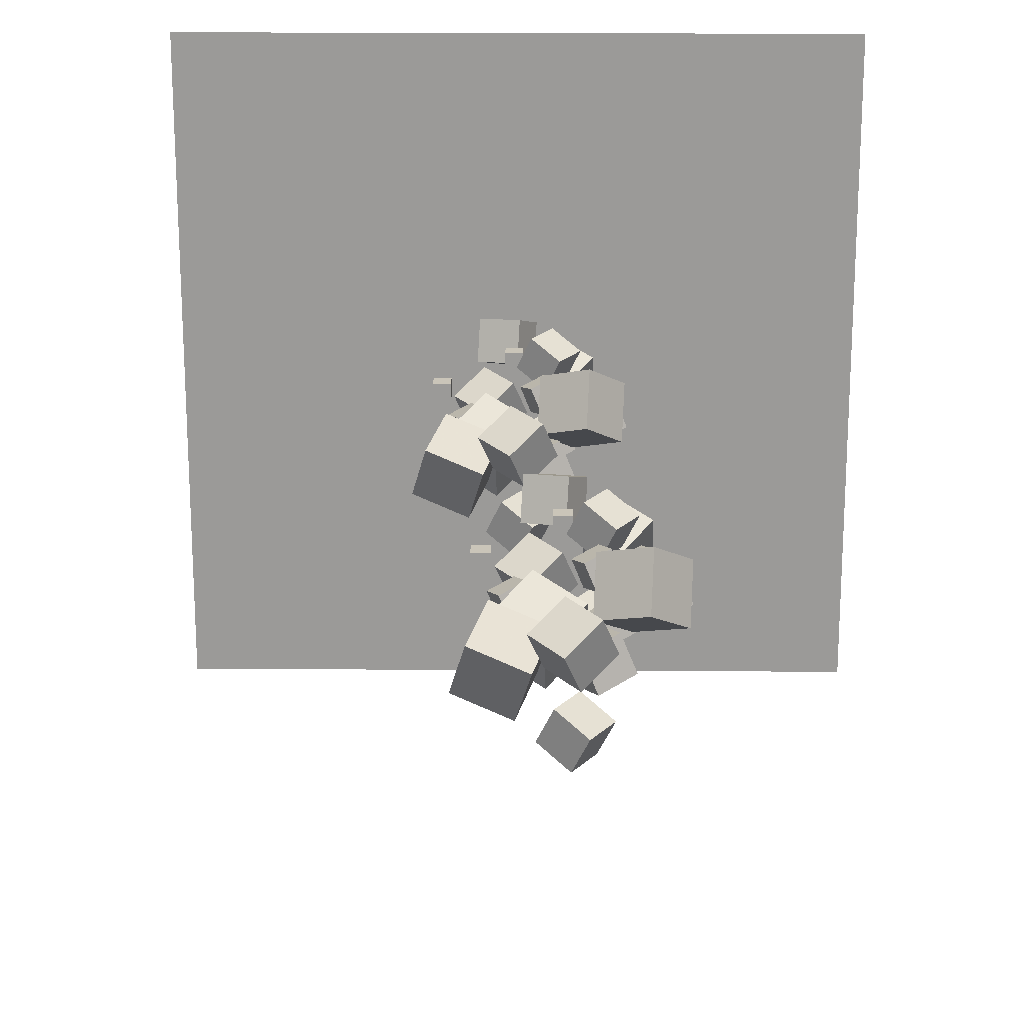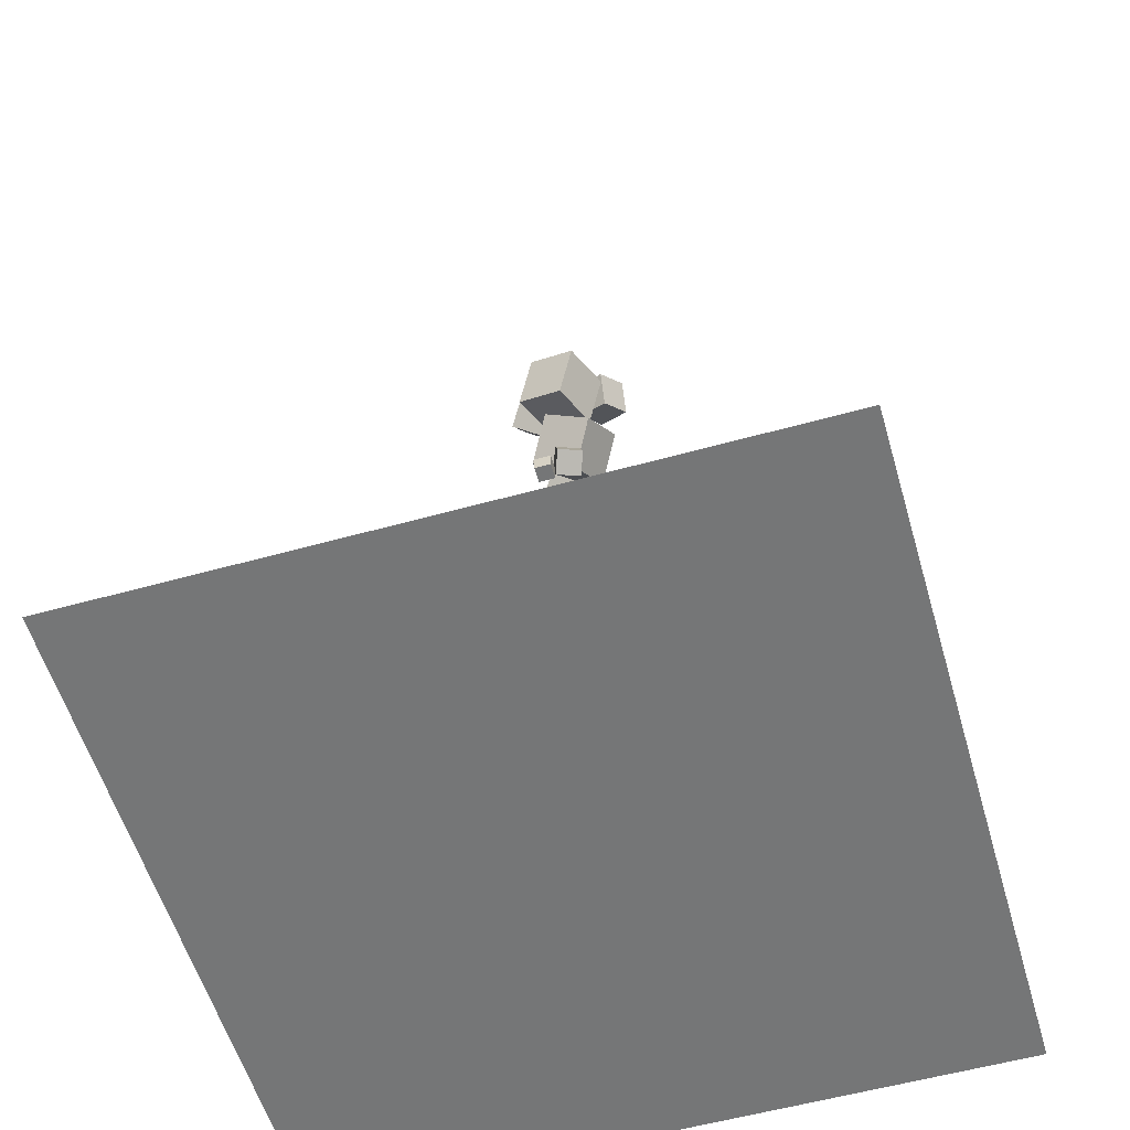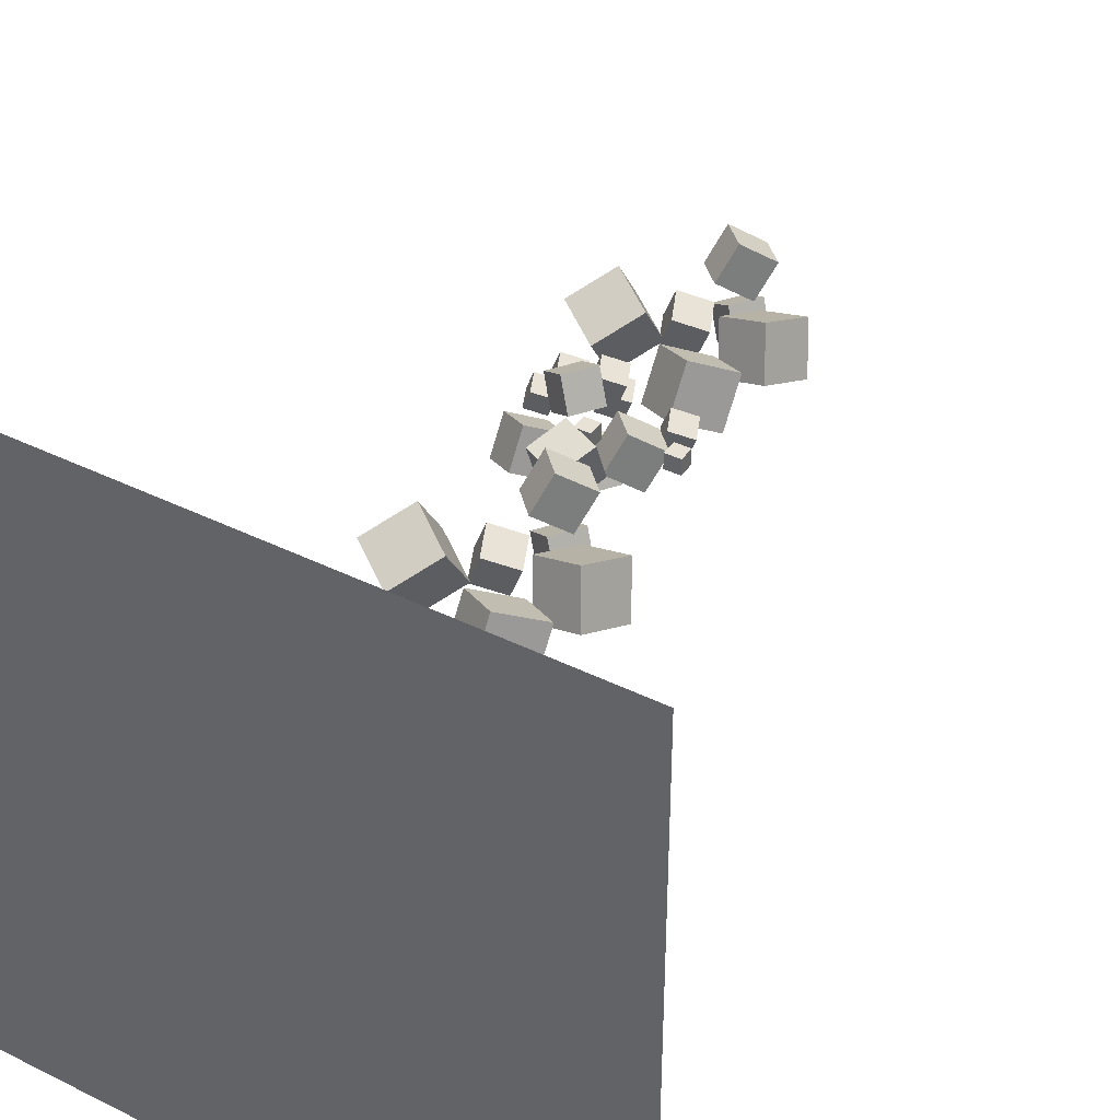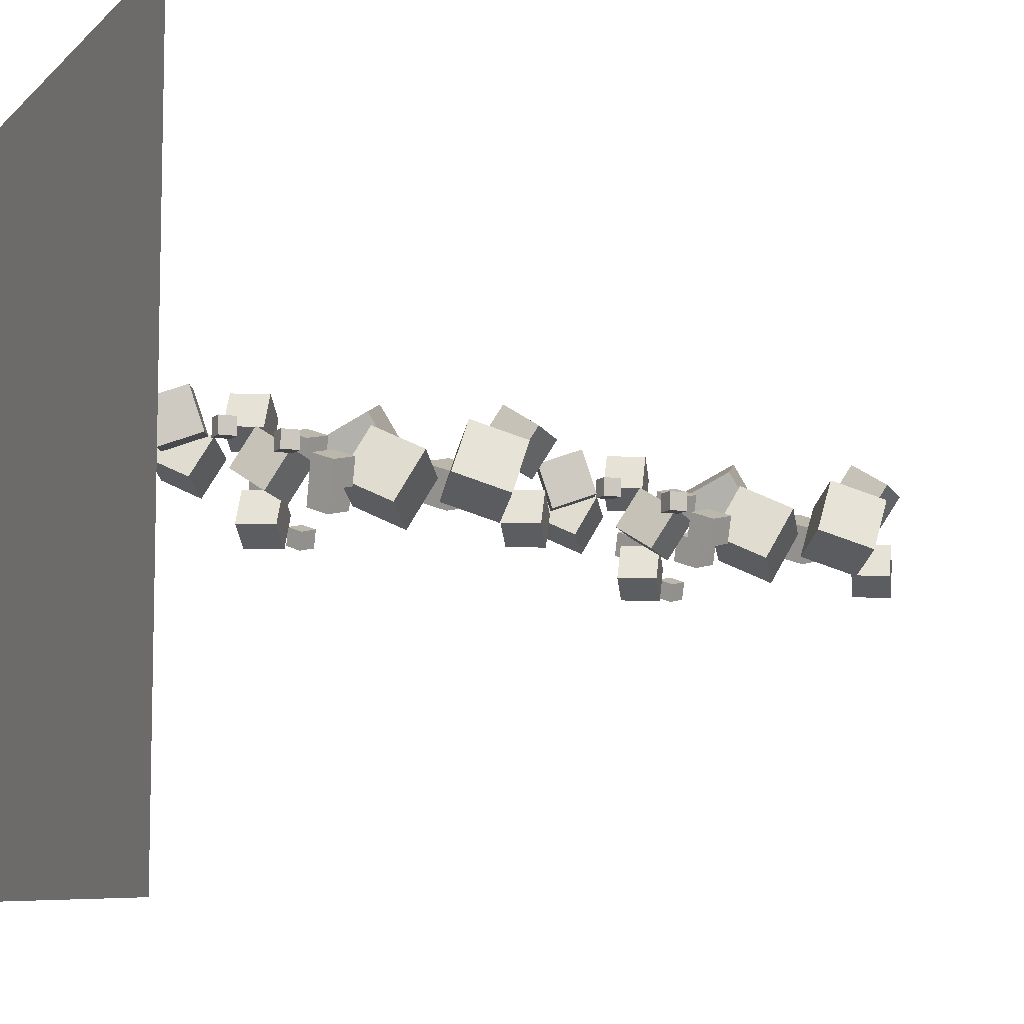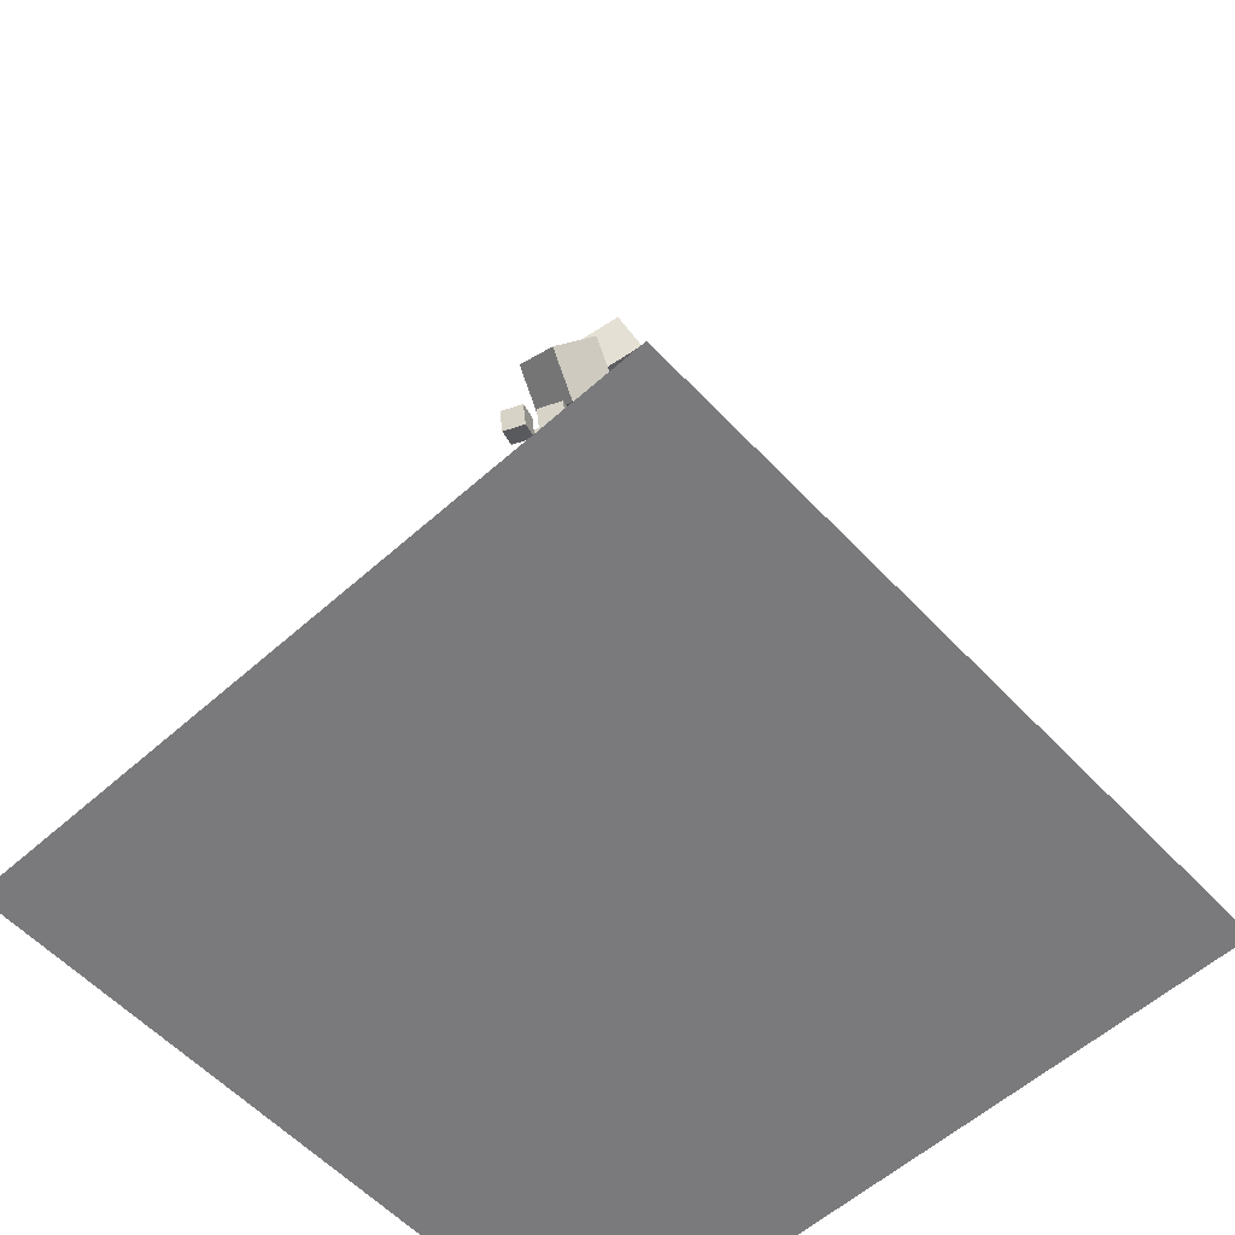
<metadata>
{"format":"obj","ext":"obj","renderer":"f3d","projection":"perspective","resolution":1024,"background":"white","views":[{"elev":20.6,"azim":0.7,"up":"+Y"},{"elev":-56.7,"azim":-73.8,"up":"+Z"},{"elev":40.1,"azim":-148.6,"up":"+Y"},{"elev":-8.3,"azim":-114.0,"up":"+Y"},{"elev":-58.2,"azim":132.7,"up":"+Z"}]}
</metadata>
<code>
v 3.687 13.41 27.85
v 2.593 13.34 29.52
v 4.451 15.17 28.42
v 3.357 15.1 30.1
v 5.177 12.46 28.78
v 4.082 12.39 30.45
v 5.941 14.21 29.36
v 4.846 14.14 31.03
f 4 3 1
f 8 7 3
f 6 5 7
f 6 2 1
f 1 3 7
f 8 4 2
f 2 4 1
f 4 8 3
f 8 6 7
f 5 6 1
f 5 1 7
f 6 8 2
v 1.352 11.78 23.9
v 0.455 12.51 25.92
v 1.476 13.99 23.16
v 0.5786 14.71 25.18
v 3.494 11.96 24.79
v 2.596 12.69 26.8
v 3.618 14.16 24.05
v 2.72 14.89 26.06
f 12 11 9
f 16 15 11
f 14 13 15
f 14 10 9
f 9 11 15
f 16 12 10
f 10 12 9
f 12 16 11
f 16 14 15
f 13 14 9
f 13 9 15
f 14 16 10
v 1.974 12.7 27.05
v 1.974 12.7 27.99
v 1.974 13.64 27.05
v 1.974 13.64 27.99
v 2.919 12.7 27.05
v 2.919 12.7 27.99
v 2.919 13.64 27.05
v 2.919 13.64 27.99
f 20 19 17
f 24 23 19
f 22 21 23
f 18 17 21
f 19 23 21
f 24 20 18
f 18 20 17
f 20 24 19
f 24 22 23
f 22 18 21
f 17 19 21
f 22 24 18
v 4.445 7.8 32.05
v 4.812 8 32.9
v 4.086 8.672 32
v 4.453 8.872 32.85
v 5.239 8.103 31.63
v 5.606 8.302 32.48
v 4.88 8.975 31.58
v 5.246 9.175 32.43
f 26 28 27
f 32 31 27
f 32 30 29
f 26 25 29
f 27 31 29
f 30 32 28
f 25 26 27
f 28 32 27
f 31 32 29
f 30 26 29
f 25 27 29
f 26 30 28
v 1.582 12.14 41.94
v 3.129 11.8 43.64
v 0.87 14.09 42.98
v 2.417 13.75 44.69
v 3.165 13.36 40.75
v 4.712 13.01 42.45
v 2.453 15.31 41.79
v 4 14.97 43.49
f 34 36 35
f 36 40 39
f 40 38 37
f 38 34 33
f 33 35 39
f 40 36 34
f 33 34 35
f 35 36 39
f 39 40 37
f 37 38 33
f 37 33 39
f 38 40 34
v 3.434 10.86 26.12
v 5.269 10.14 27.35
v 3.392 12.84 27.33
v 5.227 12.12 28.57
v 4.862 11.84 24.57
v 6.696 11.12 25.8
v 4.82 13.82 25.78
v 6.655 13.1 27.02
f 42 44 43
f 48 47 43
f 46 45 47
f 46 42 41
f 43 47 45
f 48 44 42
f 41 42 43
f 44 48 43
f 48 46 47
f 45 46 41
f 41 43 45
f 46 48 42
v -1.806 11.56 28.82
v -1.806 11.56 29.76
v -1.806 12.51 28.82
v -1.806 12.51 29.76
v -0.8612 11.56 28.82
v -0.8612 11.56 29.76
v -0.8612 12.51 28.82
v -0.8612 12.51 29.76
f 52 51 49
f 56 55 51
f 54 53 55
f 50 49 53
f 51 55 53
f 56 52 50
f 50 52 49
f 52 56 51
f 56 54 55
f 54 50 53
f 49 51 53
f 54 56 50
v -0.745 9.628 34.79
v 1.664 8.683 36.41
v -0.7995 12.23 36.38
v 1.609 11.28 38
v 1.129 10.92 32.75
v 3.538 9.973 34.37
v 1.075 13.52 34.35
v 3.483 12.57 35.97
f 60 59 57
f 60 64 63
f 64 62 61
f 58 57 61
f 59 63 61
f 62 64 60
f 58 60 57
f 59 60 63
f 63 64 61
f 62 58 61
f 57 59 61
f 58 62 60
v 3.858 14.72 35.23
v 3.713 12.13 36.85
v 6.311 15.58 36.83
v 6.167 13 38.45
v 5.668 13.34 33.19
v 5.524 10.75 34.81
v 8.122 14.2 34.79
v 7.977 11.62 36.41
f 68 67 65
f 68 72 71
f 70 69 71
f 66 65 69
f 67 71 69
f 70 72 68
f 66 68 65
f 67 68 71
f 72 70 71
f 70 66 69
f 65 67 69
f 66 70 68
v -0.4618 10.05 31.75
v 0.104 10.36 33.06
v -1.016 11.4 31.68
v -0.4502 11.71 32.98
v 0.7619 10.52 31.11
v 1.328 10.83 32.42
v 0.2077 11.87 31.04
v 0.7735 12.17 32.34
f 74 76 75
f 76 80 79
f 80 78 77
f 74 73 77
f 75 79 77
f 78 80 76
f 73 74 75
f 75 76 79
f 79 80 77
f 78 74 77
f 73 75 77
f 74 78 76
v 3.887 9.553 33.23
v 4.452 9.861 34.54
v 3.332 10.9 33.15
v 3.898 11.21 34.46
v 5.11 10.02 32.59
v 5.676 10.33 33.9
v 4.556 11.37 32.52
v 5.122 11.67 33.82
f 84 83 81
f 88 87 83
f 86 85 87
f 82 81 85
f 83 87 85
f 86 88 84
f 82 84 81
f 84 88 83
f 88 86 87
f 86 82 85
f 81 83 85
f 82 86 84
v 3.359 11.64 31.81
v 3.925 11.95 33.12
v 2.805 12.99 31.73
v 3.371 13.3 33.04
v 4.583 12.11 31.17
v 5.149 12.42 32.48
v 4.029 13.46 31.09
v 4.595 13.76 32.4
f 92 91 89
f 96 95 91
f 96 94 93
f 90 89 93
f 89 91 95
f 94 96 92
f 90 92 89
f 92 96 91
f 95 96 93
f 94 90 93
f 93 89 95
f 90 94 92
v 0.01364 9.875 28.69
v 1.561 9.532 30.4
v -0.6983 11.83 29.74
v 0.8491 11.48 31.44
v 1.596 11.09 27.5
v 3.144 10.75 29.2
v 0.8845 13.04 28.54
v 2.432 12.7 30.24
f 100 99 97
f 104 103 99
f 102 101 103
f 98 97 101
f 99 103 101
f 104 100 98
f 98 100 97
f 100 104 99
f 104 102 103
f 102 98 101
f 97 99 101
f 102 104 98
v 5.308 11.4 31.26
v 5.874 11.7 32.57
v 4.754 12.74 31.18
v 5.32 13.05 32.49
v 6.532 11.86 30.62
v 7.098 12.17 31.93
v 5.978 13.21 30.54
v 6.543 13.52 31.85
f 108 107 105
f 112 111 107
f 110 109 111
f 110 106 105
f 105 107 111
f 110 112 108
f 106 108 105
f 108 112 107
f 112 110 111
f 109 110 105
f 109 105 111
f 106 110 108
v 6.779 10.11 31.09
v 7.278 10.38 32.24
v 6.29 11.3 31.02
v 6.789 11.57 32.17
v 7.858 10.52 30.52
v 8.358 10.79 31.68
v 7.37 11.71 30.46
v 7.869 11.98 31.61
f 114 116 115
f 120 119 115
f 120 118 117
f 114 113 117
f 115 119 117
f 120 116 114
f 113 114 115
f 116 120 115
f 119 120 117
f 118 114 117
f 113 115 117
f 118 120 114
v 3.078 8.717 28.31
v 1.984 8.645 29.99
v 3.842 10.47 28.89
v 2.748 10.4 30.56
v 4.568 7.763 29.25
v 3.473 7.691 30.92
v 5.332 9.519 29.82
v 4.237 9.447 31.5
f 124 123 121
f 124 128 127
f 128 126 125
f 122 121 125
f 123 127 125
f 126 128 124
f 122 124 121
f 123 124 127
f 127 128 125
f 126 122 125
f 121 123 125
f 122 126 124
v 3.133 9.973 39.09
v 3.906 10.39 40.88
v 2.376 11.81 38.99
v 3.149 12.23 40.77
v 4.805 10.61 38.22
v 5.578 11.03 40.01
v 4.048 12.45 38.11
v 4.821 12.87 39.9
f 132 131 129
f 132 136 135
f 136 134 133
f 130 129 133
f 129 131 135
f 136 132 130
f 130 132 129
f 131 132 135
f 135 136 133
f 134 130 133
f 133 129 135
f 134 136 130
v 2.343 9.426 41.6
v 1.249 9.353 43.27
v 3.108 11.18 42.18
v 2.013 11.11 43.85
v 3.833 8.471 42.53
v 2.738 8.399 44.21
v 4.597 10.23 43.11
v 3.502 10.16 44.78
f 138 140 139
f 144 143 139
f 144 142 141
f 142 138 137
f 139 143 141
f 144 140 138
f 137 138 139
f 140 144 139
f 143 144 141
f 141 142 137
f 137 139 141
f 142 144 138
v -2.466 10.14 40.1
v 0.3481 9.107 40.69
v -1.731 12.84 41.32
v 1.084 11.81 41.9
v -1.54 11.12 37.37
v 1.274 10.09 37.95
v -0.8043 13.82 38.59
v 2.01 12.79 39.17
f 148 147 145
f 152 151 147
f 152 150 149
f 146 145 149
f 147 151 149
f 150 152 148
f 146 148 145
f 148 152 147
f 151 152 149
f 150 146 149
f 145 147 149
f 146 150 148
v -4.969 11.37 18.92
v -2.155 10.34 19.5
v -4.233 14.07 20.14
v -1.419 13.04 20.72
v -4.043 12.35 16.18
v -1.228 11.32 16.76
v -3.307 15.05 17.4
v -0.4931 14.02 17.98
f 156 155 153
f 156 160 159
f 160 158 157
f 154 153 157
f 153 155 159
f 160 156 154
f 154 156 153
f 155 156 159
f 159 160 157
f 158 154 157
f 157 153 159
f 158 160 154
v -0.1594 10.65 20.41
v -1.254 10.58 22.09
v 0.6047 12.41 20.99
v -0.4898 12.34 22.66
v 1.33 9.701 21.35
v 0.2355 9.628 23.02
v 2.094 11.46 21.92
v 0.9996 11.38 23.6
f 164 163 161
f 164 168 167
f 168 166 165
f 166 162 161
f 163 167 165
f 168 164 162
f 162 164 161
f 163 164 167
f 167 168 165
f 165 166 161
f 161 163 165
f 166 168 162
v 0.6305 11.2 17.91
v 1.403 11.62 19.69
v -0.1265 13.04 17.8
v 0.6464 13.46 19.59
v 2.302 11.84 17.03
v 3.075 12.26 18.82
v 1.545 13.68 16.93
v 2.318 14.1 18.72
f 172 171 169
f 176 175 171
f 176 174 173
f 170 169 173
f 171 175 173
f 174 176 172
f 170 172 169
f 172 176 171
f 175 176 173
f 174 170 173
f 169 171 173
f 170 174 172
v 0.5755 9.946 7.129
v -0.519 9.874 8.802
v 1.34 11.7 7.705
v 0.2451 11.63 9.378
v 2.065 8.992 8.063
v 0.9704 8.92 9.735
v 2.829 10.75 8.639
v 1.734 10.68 10.31
f 180 179 177
f 184 183 179
f 184 182 181
f 182 178 177
f 177 179 183
f 184 180 178
f 178 180 177
f 180 184 179
f 183 184 181
f 181 182 177
f 181 177 183
f 182 184 178
v 4.276 11.34 9.904
v 4.775 11.61 11.06
v 3.787 12.53 9.835
v 4.286 12.8 10.99
v 5.356 11.75 9.339
v 5.855 12.02 10.49
v 4.867 12.94 9.271
v 5.366 13.21 10.42
f 186 188 187
f 192 191 187
f 192 190 189
f 186 185 189
f 185 187 191
f 192 188 186
f 185 186 187
f 188 192 187
f 191 192 189
f 190 186 189
f 189 185 191
f 190 192 186
v 2.805 12.62 10.08
v 3.371 12.93 11.38
v 2.251 13.97 9.998
v 2.817 14.28 11.31
v 4.029 13.09 9.436
v 4.595 13.4 10.74
v 3.475 14.44 9.358
v 4.041 14.75 10.67
f 194 196 195
f 200 199 195
f 198 197 199
f 194 193 197
f 195 199 197
f 198 200 196
f 193 194 195
f 196 200 195
f 200 198 199
f 198 194 197
f 193 195 197
f 194 198 196
v -2.489 11.1 7.509
v -0.9418 10.76 9.21
v -3.201 13.06 8.55
v -1.654 12.71 10.25
v -0.9064 12.32 6.314
v 0.641 11.98 8.015
v -1.618 14.27 7.356
v -0.0709 13.93 9.057
f 204 203 201
f 204 208 207
f 206 205 207
f 206 202 201
f 203 207 205
f 206 208 204
f 202 204 201
f 203 204 207
f 208 206 207
f 205 206 201
f 201 203 205
f 202 206 204
v 0.8565 12.87 10.63
v 1.422 13.18 11.93
v 0.3023 14.22 10.55
v 0.8682 14.53 11.86
v 2.08 13.34 9.986
v 2.646 13.65 11.29
v 1.526 14.69 9.909
v 2.092 14.99 11.22
f 212 211 209
f 212 216 215
f 216 214 213
f 210 209 213
f 211 215 213
f 214 216 212
f 210 212 209
f 211 212 215
f 215 216 213
f 214 210 213
f 209 211 213
f 210 214 212
v 1.384 10.78 12.05
v 1.949 11.09 13.35
v 0.8295 12.13 11.97
v 1.395 12.44 13.28
v 2.607 11.25 11.41
v 3.173 11.56 12.71
v 2.053 12.6 11.33
v 2.619 12.9 12.64
f 220 219 217
f 224 223 219
f 222 221 223
f 222 218 217
f 217 219 223
f 224 220 218
f 218 220 217
f 220 224 219
f 224 222 223
f 221 222 217
f 221 217 223
f 222 224 218
v -2.965 11.28 10.57
v -2.399 11.59 11.88
v -3.519 12.63 10.49
v -2.953 12.94 11.8
v -1.741 11.75 9.929
v -1.175 12.06 11.24
v -2.295 13.09 9.852
v -1.729 13.4 11.16
f 228 227 225
f 232 231 227
f 230 229 231
f 226 225 229
f 227 231 229
f 232 228 226
f 226 228 225
f 228 232 227
f 232 230 231
f 230 226 229
f 225 227 229
f 230 232 226
v 1.355 15.94 14.04
v 1.211 13.36 15.66
v 3.808 16.81 15.64
v 3.664 14.23 17.26
v 3.165 14.57 12.01
v 3.021 11.98 13.63
v 5.619 15.43 13.6
v 5.474 12.85 15.22
f 236 235 233
f 240 239 235
f 238 237 239
f 234 233 237
f 235 239 237
f 240 236 234
f 234 236 233
f 236 240 235
f 240 238 239
f 238 234 237
f 233 235 237
f 238 240 234
v -3.248 10.86 13.6
v -0.839 9.913 15.22
v -3.302 13.46 15.2
v -0.8935 12.51 16.82
v -1.374 12.15 11.57
v 1.035 11.2 13.19
v -1.428 14.75 13.16
v 0.9806 13.8 14.78
f 242 244 243
f 248 247 243
f 246 245 247
f 242 241 245
f 243 247 245
f 248 244 242
f 241 242 243
f 244 248 243
f 248 246 247
f 246 242 245
f 241 243 245
f 246 248 242
v -4.309 12.79 7.632
v -4.309 12.79 8.577
v -4.309 13.74 7.632
v -4.309 13.74 8.577
v -3.364 12.79 7.632
v -3.364 12.79 8.577
v -3.364 13.74 7.632
v -3.364 13.74 8.577
f 252 251 249
f 256 255 251
f 254 253 255
f 250 249 253
f 251 255 253
f 256 252 250
f 250 252 249
f 252 256 251
f 256 254 255
f 254 250 253
f 249 251 253
f 254 256 250
v 0.9311 12.09 4.932
v 2.766 11.37 6.166
v 0.8896 14.07 6.149
v 2.724 13.35 7.383
v 2.359 13.07 3.382
v 4.194 12.35 4.616
v 2.317 15.05 4.598
v 4.152 14.33 5.832
f 258 260 259
f 264 263 259
f 262 261 263
f 258 257 261
f 259 263 261
f 262 264 260
f 257 258 259
f 260 264 259
f 264 262 263
f 262 258 261
f 257 259 261
f 258 262 260
v -0.9209 13.37 20.76
v 0.6265 13.03 22.46
v -1.633 15.32 21.8
v -0.08542 14.98 23.5
v 0.6619 14.58 19.56
v 2.209 14.24 21.26
v -0.05004 16.54 20.6
v 1.497 16.19 22.31
f 266 268 267
f 272 271 267
f 270 269 271
f 266 265 269
f 265 267 271
f 272 268 266
f 265 266 267
f 268 272 267
f 272 270 271
f 270 266 269
f 269 265 271
f 270 272 266
v 1.943 9.029 10.86
v 2.309 9.229 11.71
v 1.583 9.902 10.81
v 1.95 10.1 11.66
v 2.736 9.332 10.45
v 3.103 9.532 11.3
v 2.377 10.2 10.4
v 2.744 10.4 11.25
f 274 276 275
f 280 279 275
f 280 278 277
f 274 273 277
f 275 279 277
f 278 280 276
f 273 274 275
f 276 280 275
f 279 280 277
f 278 274 277
f 273 275 277
f 274 278 276
v -0.5292 13.93 5.864
v -0.5292 13.93 6.809
v -0.5292 14.87 5.864
v -0.5292 14.87 6.809
v 0.4158 13.93 5.864
v 0.4158 13.93 6.809
v 0.4158 14.87 5.864
v 0.4158 14.87 6.809
f 284 283 281
f 288 287 283
f 286 285 287
f 282 281 285
f 283 287 285
f 288 284 282
f 282 284 281
f 284 288 283
f 288 286 287
f 286 282 285
f 281 283 285
f 286 288 282
v -1.15 13.01 2.714
v -2.048 13.74 4.731
v -1.027 15.21 1.973
v -1.924 15.94 3.99
v 0.9911 13.19 3.602
v 0.09366 13.92 5.619
v 1.115 15.39 2.861
v 0.2173 16.12 4.878
f 290 292 291
f 296 295 291
f 294 293 295
f 290 289 293
f 289 291 295
f 296 292 290
f 289 290 291
f 292 296 291
f 296 294 295
f 294 290 293
f 293 289 295
f 294 296 290
v 1.184 14.64 6.661
v 0.08995 14.57 8.334
v 1.949 16.4 7.237
v 0.854 16.33 8.91
v 2.674 13.69 7.595
v 1.579 13.62 9.267
v 3.438 15.44 8.171
v 2.343 15.37 9.843
f 298 300 299
f 304 303 299
f 304 302 301
f 298 297 301
f 299 303 301
f 304 300 298
f 297 298 299
f 300 304 299
f 303 304 301
f 302 298 301
f 297 299 301
f 302 304 298
v -18.87 -7.621 -2.577
v 18.87 -7.621 -2.577
v -18.87 30.12 -2.577
v 18.87 30.12 -2.577
f 306 308 307
f 305 306 307

</code>
